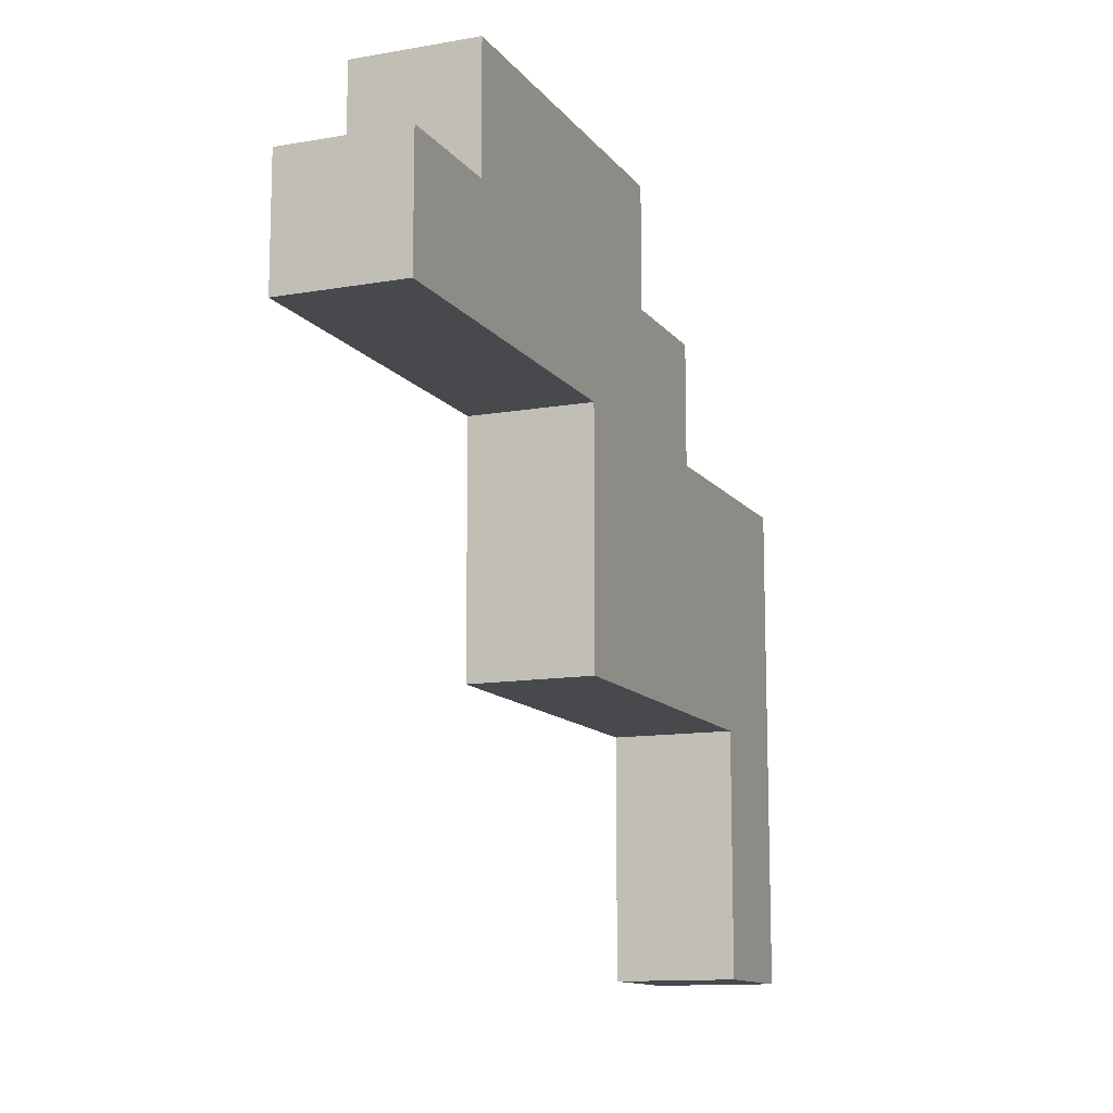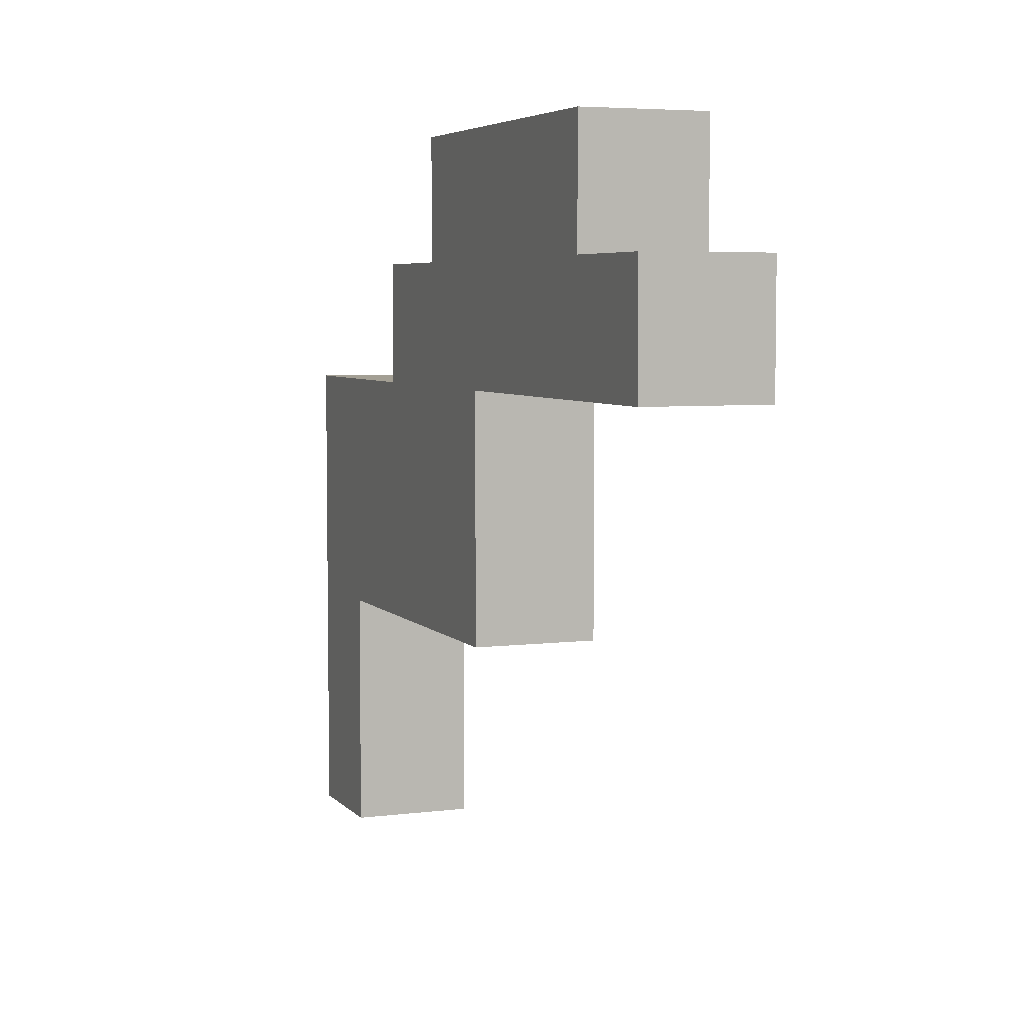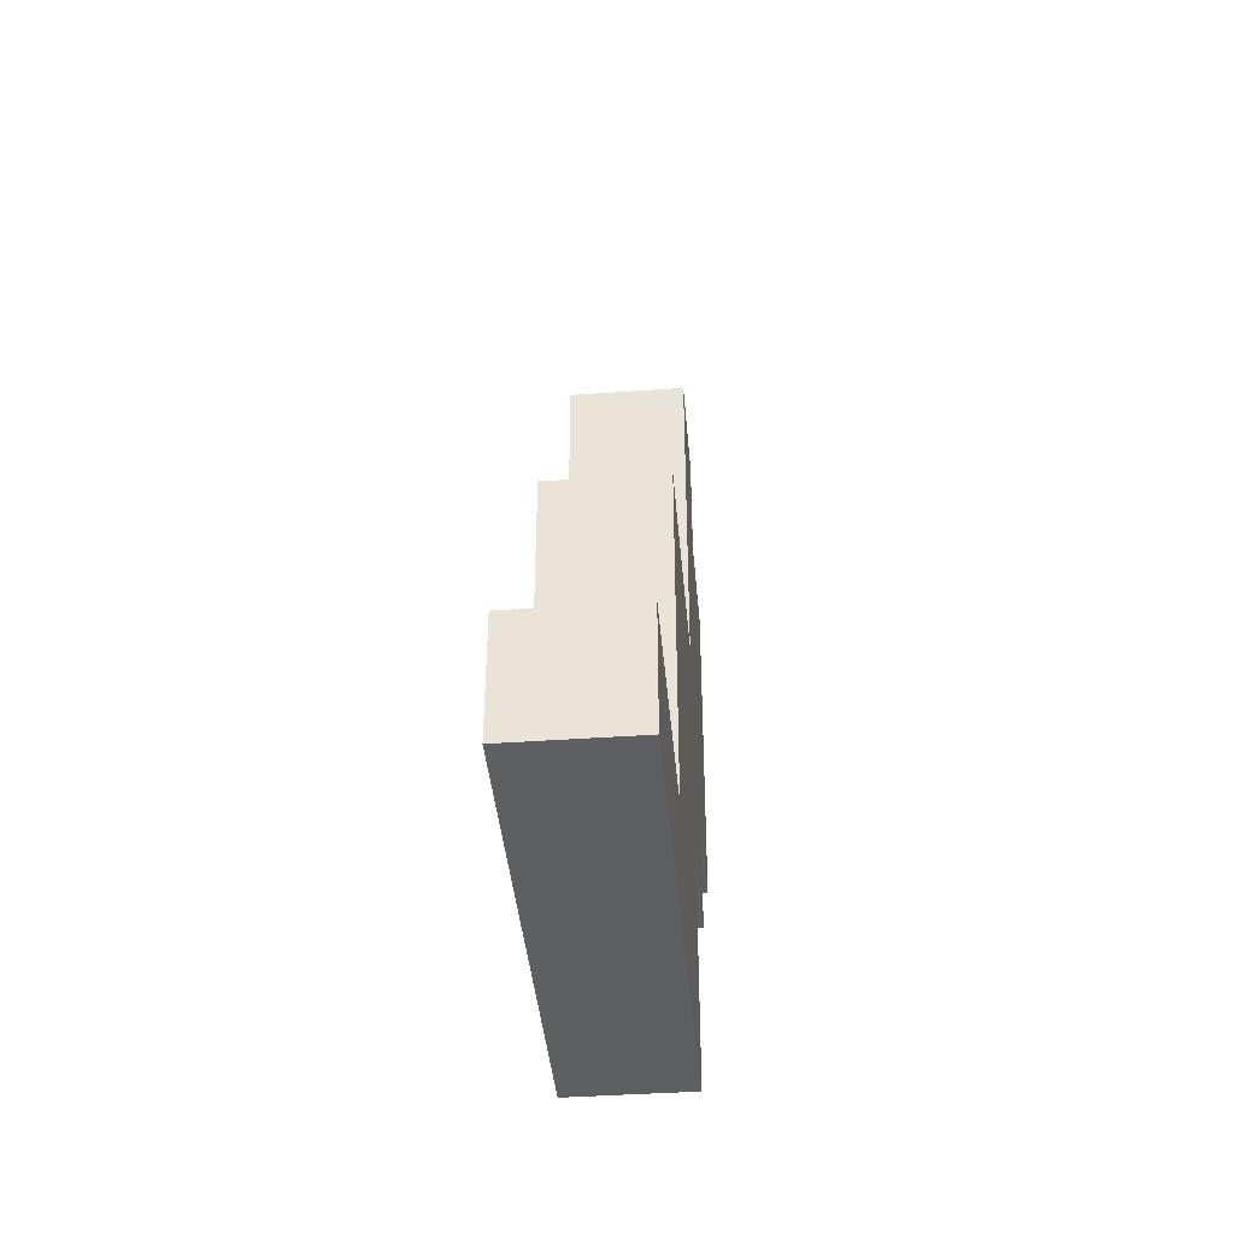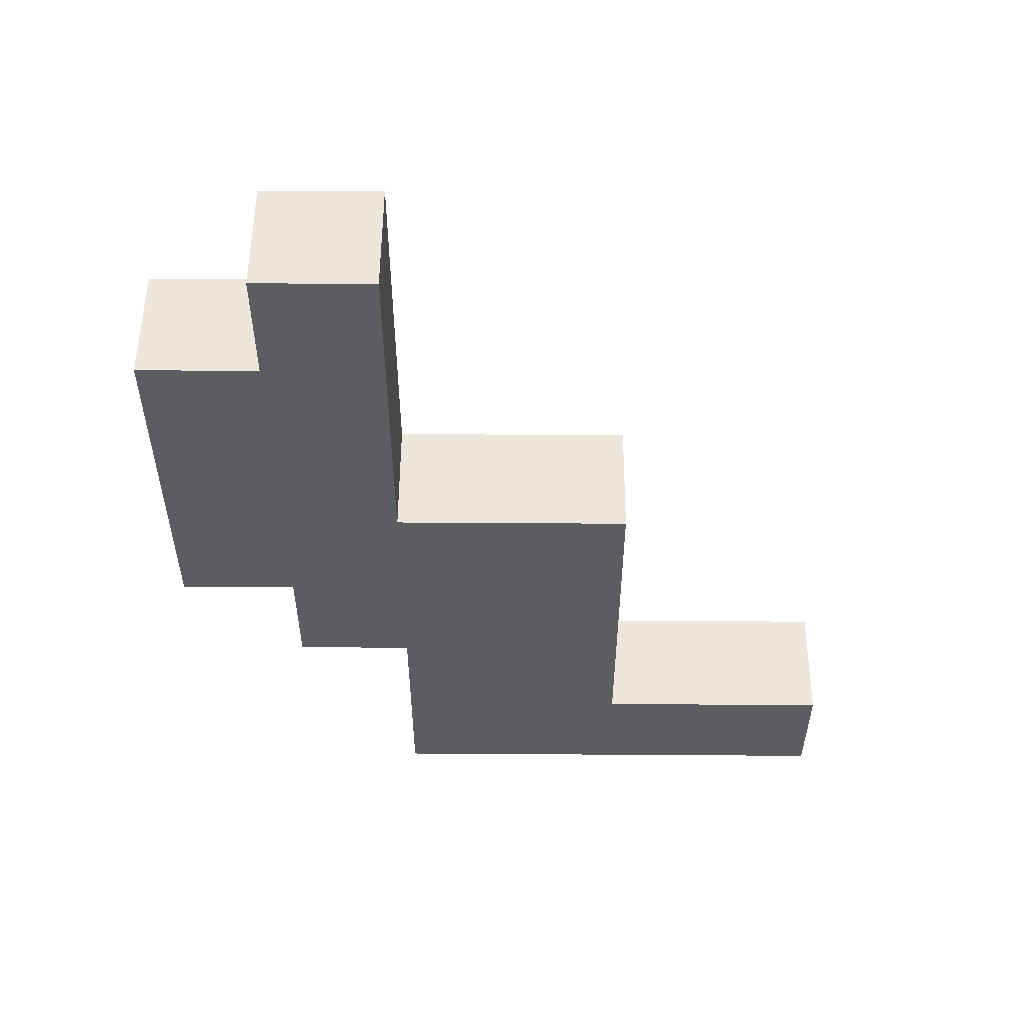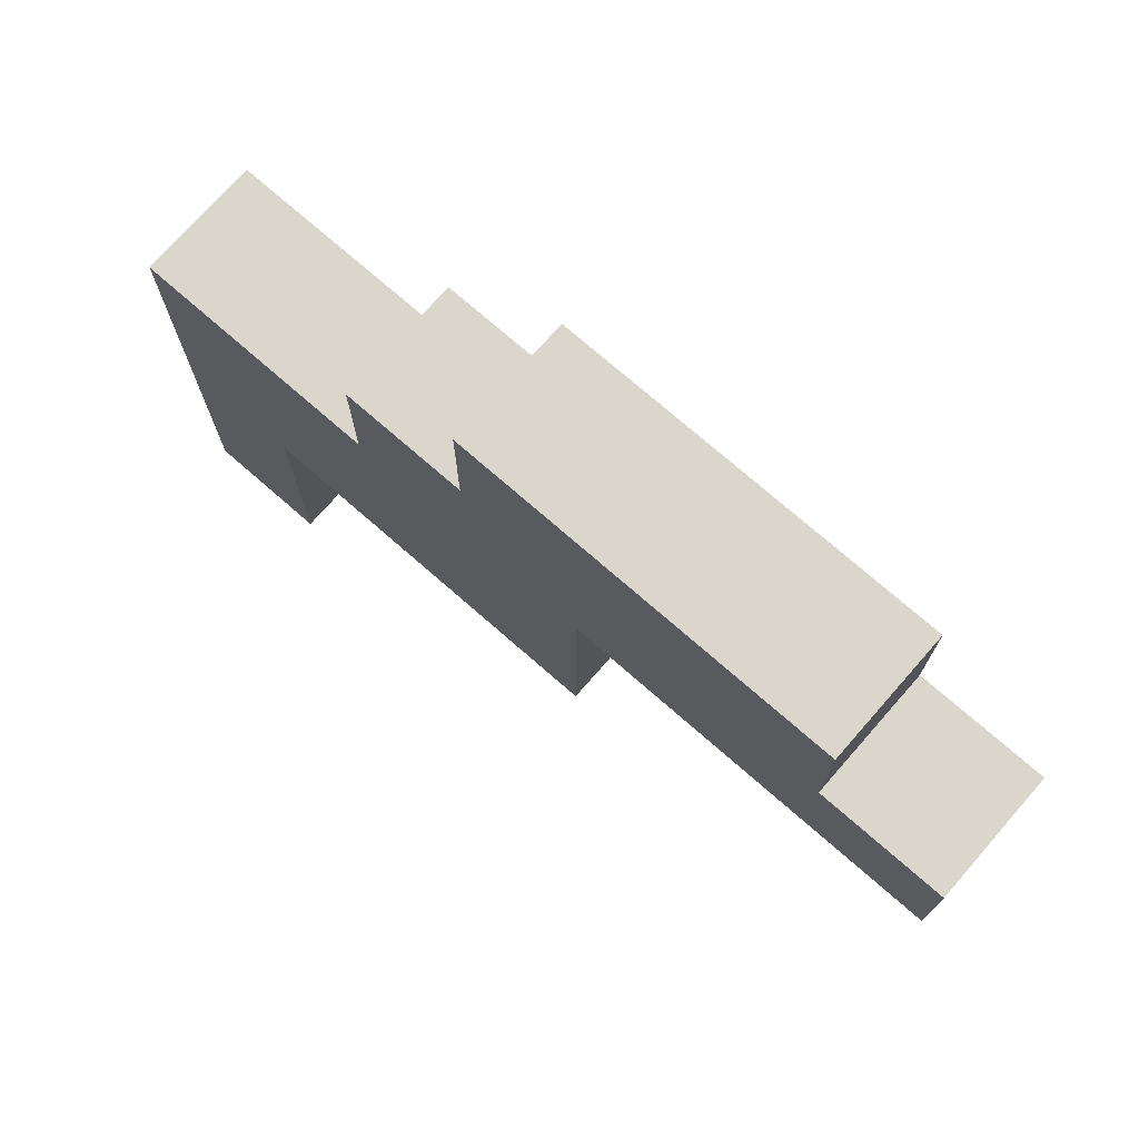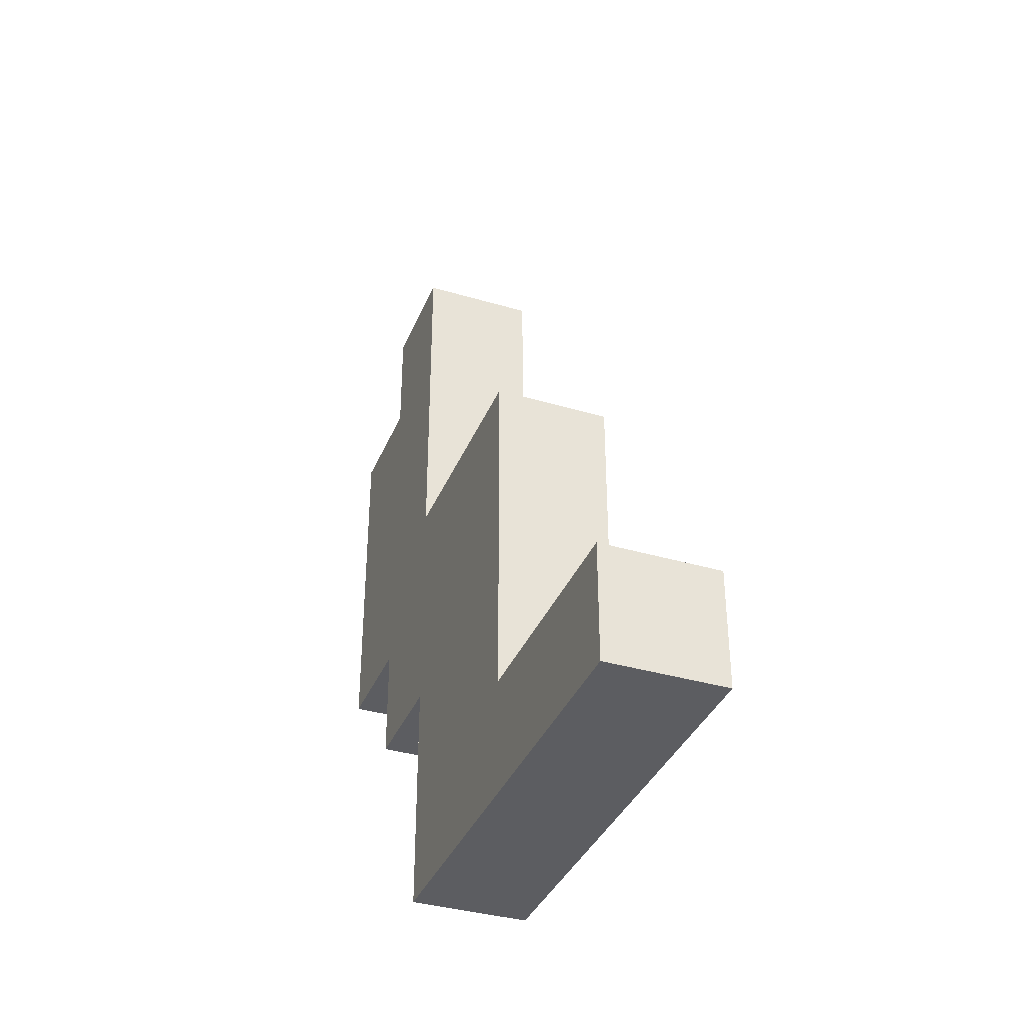
<metadata>
{"format":"obj","ext":"obj","renderer":"f3d","projection":"perspective","resolution":1024,"background":"white","views":[{"elev":-12.2,"azim":22.5,"up":"+Y"},{"elev":5.3,"azim":-21.4,"up":"+Y"},{"elev":-40.9,"azim":5.0,"up":"+Z"},{"elev":52.9,"azim":-89.6,"up":"+Z"},{"elev":73.9,"azim":-48.8,"up":"+Y"},{"elev":-36.8,"azim":-20.9,"up":"+Z"}]}
</metadata>
<code>
o
v 0.8 1.1 -0.9
v 0.8 1.1 -1
v 0.8 1.2 -0.9
v 0.8 1.2 -1
v 0.8 1.3 -0.6
v 0.8 1.3 -0.9
v 0.8 1.3 -1
v 0.8 1.4 -0.6
v 0.8 1.4 -1
v 0.8 1.5 -0.3
v 0.8 1.5 -0.6
v 0.8 1.5 -0.8
v 0.8 1.5 -1
v 0.8 1.6 -0.3
v 0.8 1.6 -0.4
v 0.8 1.6 -0.7
v 0.8 1.6 -0.8
v 0.8 1.7 -0.4
v 0.8 1.7 -0.7
v 0.9 1.1 -0.9
v 0.9 1.1 -1
v 0.9 1.2 -0.9
v 0.9 1.2 -1
v 0.9 1.3 -0.6
v 0.9 1.3 -0.9
v 0.9 1.3 -1
v 0.9 1.4 -0.6
v 0.9 1.4 -1
v 0.9 1.5 -0.3
v 0.9 1.5 -0.6
v 0.9 1.5 -0.8
v 0.9 1.5 -1
v 0.9 1.6 -0.3
v 0.9 1.6 -0.4
v 0.9 1.6 -0.7
v 0.9 1.6 -0.8
v 0.9 1.7 -0.4
v 0.9 1.7 -0.7
v 0.8 1.5 -0.3
v 0.8 1.6 -0.3
v 0.9 1.5 -0.3
v 0.9 1.6 -0.3
v 0.8 1.6 -0.4
v 0.8 1.7 -0.4
v 0.9 1.6 -0.4
v 0.9 1.7 -0.4
v 0.8 1.3 -0.6
v 0.8 1.4 -0.6
v 0.8 1.5 -0.6
v 0.9 1.3 -0.6
v 0.9 1.4 -0.6
v 0.9 1.5 -0.6
v 0.8 1.1 -0.9
v 0.8 1.2 -0.9
v 0.8 1.3 -0.9
v 0.9 1.1 -0.9
v 0.9 1.2 -0.9
v 0.9 1.3 -0.9
v 0.8 1.6 -0.7
v 0.8 1.7 -0.7
v 0.9 1.6 -0.7
v 0.9 1.7 -0.7
v 0.8 1.5 -0.8
v 0.8 1.6 -0.8
v 0.9 1.5 -0.8
v 0.9 1.6 -0.8
v 0.8 1.1 -1
v 0.8 1.2 -1
v 0.8 1.3 -1
v 0.8 1.4 -1
v 0.8 1.5 -1
v 0.9 1.1 -1
v 0.9 1.2 -1
v 0.9 1.3 -1
v 0.9 1.4 -1
v 0.9 1.5 -1
v 0.8 1.1 -0.9
v 0.9 1.1 -0.9
v 0.8 1.1 -1
v 0.9 1.1 -1
v 0.8 1.3 -0.6
v 0.9 1.3 -0.6
v 0.8 1.3 -0.9
v 0.9 1.3 -0.9
v 0.8 1.5 -0.3
v 0.9 1.5 -0.3
v 0.8 1.5 -0.6
v 0.9 1.5 -0.6
v 0.8 1.5 -0.8
v 0.9 1.5 -0.8
v 0.8 1.5 -1
v 0.9 1.5 -1
v 0.8 1.6 -0.3
v 0.9 1.6 -0.3
v 0.8 1.6 -0.4
v 0.9 1.6 -0.4
v 0.8 1.6 -0.7
v 0.9 1.6 -0.7
v 0.8 1.6 -0.8
v 0.9 1.6 -0.8
v 0.8 1.7 -0.4
v 0.9 1.7 -0.4
v 0.8 1.7 -0.7
v 0.9 1.7 -0.7
f 3 2 1
f 4 2 3
f 6 4 3
f 7 4 6
f 8 6 5
f 8 7 6
f 9 7 8
f 11 9 8
f 12 9 11
f 13 9 12
f 14 11 10
f 14 12 11
f 15 12 14
f 16 12 15
f 17 12 16
f 18 16 15
f 19 16 18
f 20 21 22
f 22 21 23
f 22 23 25
f 25 23 26
f 24 25 27
f 25 26 27
f 27 26 28
f 27 28 30
f 30 28 31
f 31 28 32
f 29 30 33
f 30 31 33
f 33 31 34
f 34 31 35
f 35 31 36
f 34 35 37
f 37 35 38
f 41 40 39
f 42 40 41
f 45 44 43
f 46 44 45
f 50 48 47
f 51 49 48
f 51 48 50
f 52 49 51
f 56 54 53
f 57 55 54
f 57 54 56
f 58 55 57
f 59 60 61
f 61 60 62
f 63 64 65
f 65 64 66
f 67 68 72
f 68 69 73
f 72 68 73
f 69 70 74
f 73 69 74
f 70 71 75
f 74 70 75
f 75 71 76
f 79 78 77
f 80 78 79
f 83 82 81
f 84 82 83
f 87 86 85
f 88 86 87
f 89 90 91
f 91 90 92
f 93 94 95
f 95 94 96
f 97 98 99
f 99 98 100
f 101 102 103
f 103 102 104

</code>
